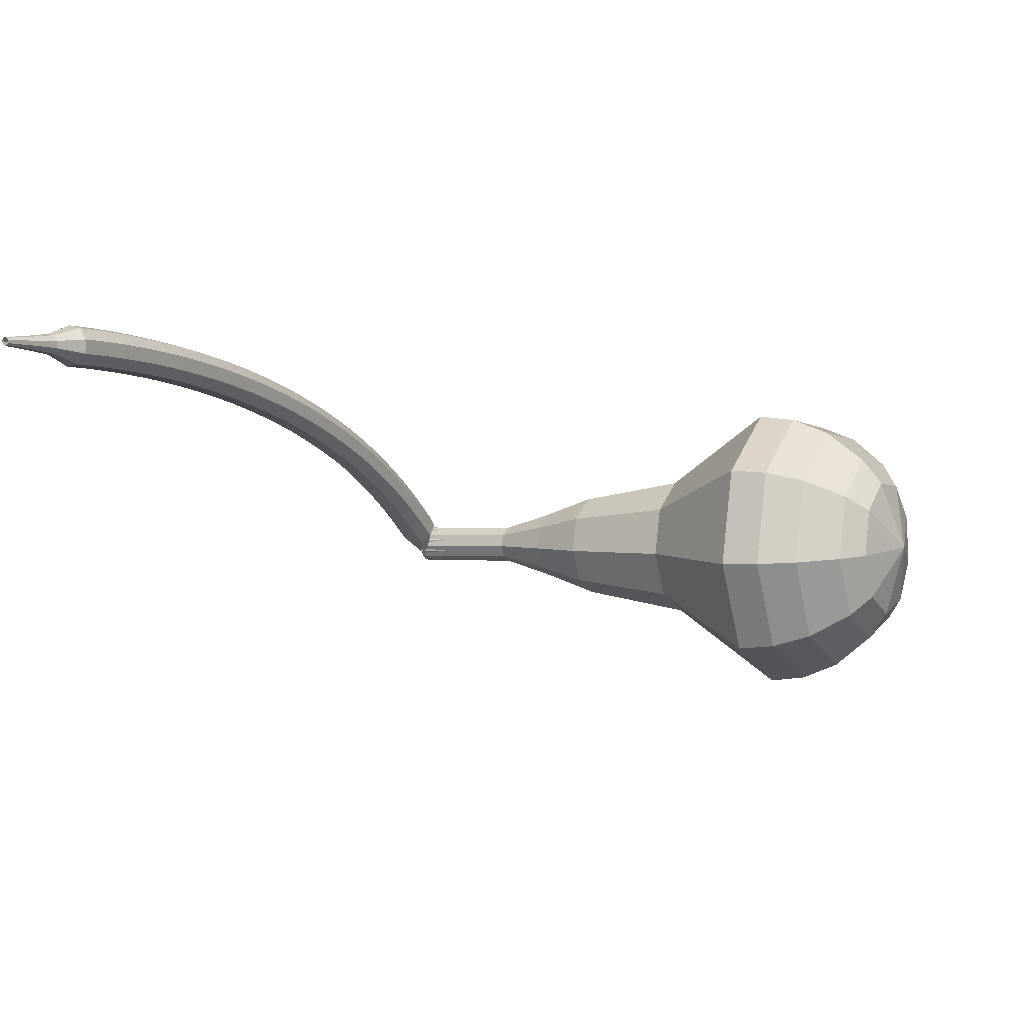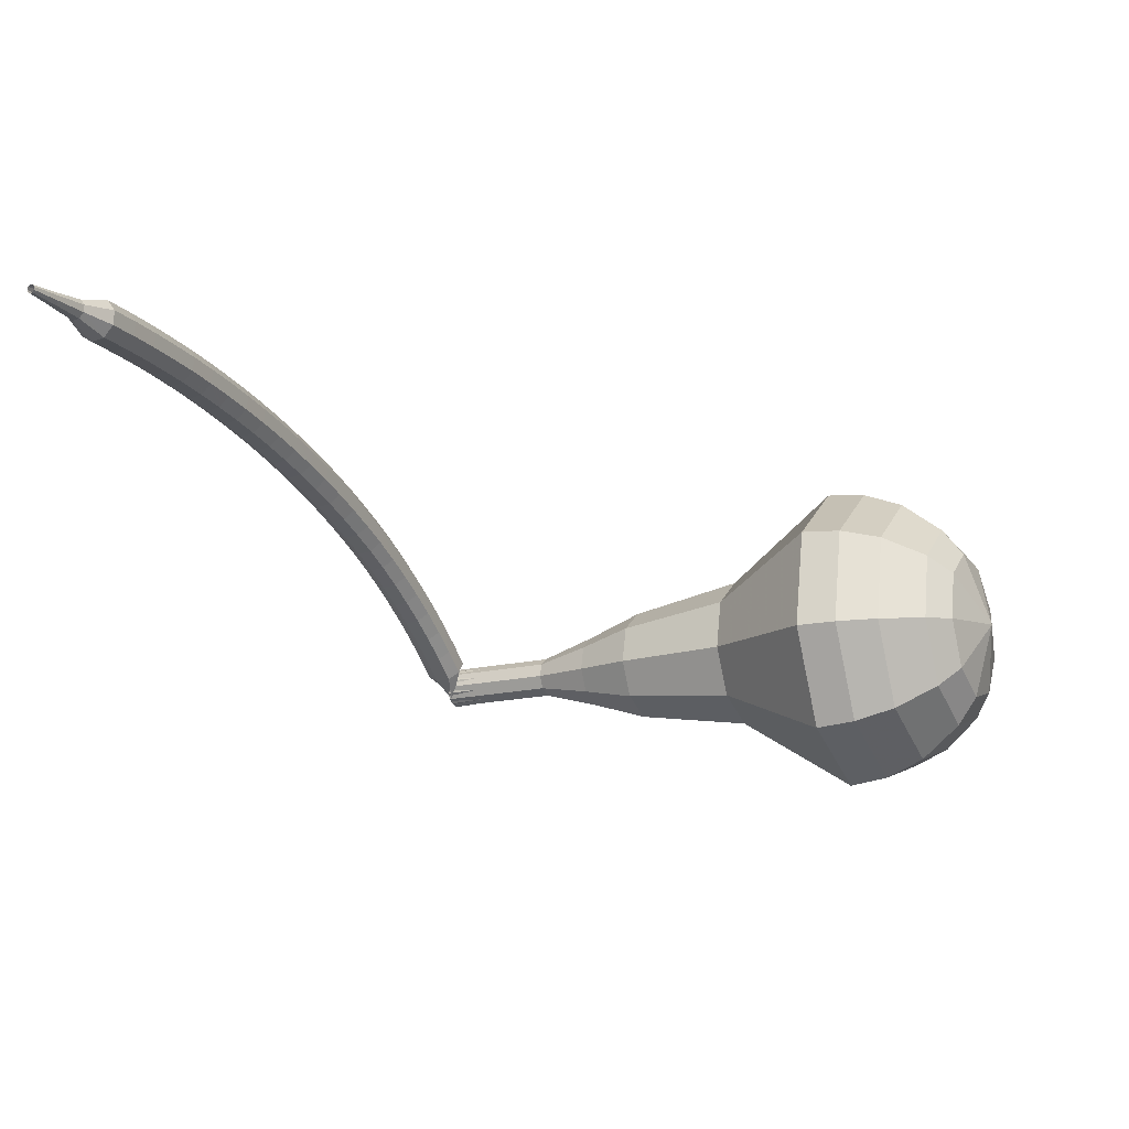
<metadata>
{"format":"obj","ext":"obj","renderer":"f3d","projection":"perspective","resolution":1024,"background":"white","views":[{"elev":7.4,"azim":10.7,"up":"+Z"},{"elev":-8.7,"azim":7.9,"up":"+Z"}]}
</metadata>
<code>
g tube1
v 158.8 144.5 156.4
v 159.4 145.6 153.2
v 160.4 148.4 151.5
v 161.4 151.5 152.1
v 161.9 153.7 154.7
v 161.7 153.7 158
v 160.9 151.7 160.6
v 159.8 148.5 161.2
v 159 145.7 159.5
v 158.8 144.5 156.4
v 160.1 145.5 156.4
v 160.5 146.3 154.1
v 161.2 148.3 152.8
v 162 150.6 153.3
v 162.4 152.2 155.2
v 162.2 152.2 157.6
v 161.6 150.8 159.5
v 160.8 148.4 160
v 160.2 146.4 158.7
v 160.1 145.5 156.4
v 162.1 148.7 156.5
v 162.1 148.7 156.5
v 162.1 148.7 156.5
v 162.1 148.7 156.5
v 162.1 148.7 156.5
v 162.1 148.7 156.5
v 162.1 148.7 156.5
v 162.1 148.7 156.5
v 162.1 148.7 156.5
v 162.1 148.7 156.5
v 133.7 159 154.6
v 133.7 158.7 153.9
v 133.5 158.2 153.6
v 133.4 157.5 153.7
v 133.2 157.1 154.2
v 133.2 157.1 154.9
v 133.3 157.5 155.5
v 133.5 158.2 155.6
v 133.7 158.7 155.2
v 133.7 159 154.6
v 132.2 157.3 155.6
v 132.2 156.8 155.1
v 132.7 156.4 154.8
v 133.4 156.2 154.9
v 133.9 156.4 155.3
v 134.1 156.9 155.8
v 133.8 157.3 156.2
v 133.2 157.6 156.3
v 132.5 157.6 156.1
v 132.2 157.3 155.6
v 131.8 156.2 156.6
v 131.9 155.7 156.1
v 132.4 155.3 155.8
v 133 155.2 155.9
v 133.6 155.4 156.3
v 133.7 155.8 156.8
v 133.4 156.2 157.2
v 132.8 156.5 157.3
v 132.2 156.5 157.1
v 131.8 156.2 156.6
v 131.4 155.1 157.5
v 131.5 154.7 157
v 132 154.3 156.8
v 132.7 154.1 156.8
v 133.2 154.3 157.3
v 133.3 154.7 157.8
v 133 155.1 158.2
v 132.4 155.4 158.3
v 131.8 155.4 158
v 131.4 155.1 157.5
v 131.1 154 158.4
v 131.2 153.6 157.9
v 131.7 153.2 157.6
v 132.3 153 157.7
v 132.8 153.2 158.1
v 133 153.6 158.7
v 132.6 154 159.1
v 132 154.3 159.2
v 131.4 154.3 158.9
v 131.1 154 158.4
v 130.7 152.9 159.3
v 130.8 152.4 158.7
v 131.3 152.1 158.5
v 131.9 151.9 158.6
v 132.4 152 159
v 132.6 152.4 159.6
v 132.2 152.8 160
v 131.6 153.1 160.1
v 131 153.1 159.8
v 130.7 152.9 159.3
v 130.3 151.7 160.1
v 130.4 151.3 159.5
v 130.9 150.9 159.2
v 131.5 150.8 159.3
v 132.1 150.9 159.8
v 132.2 151.2 160.4
v 131.8 151.6 160.8
v 131.2 151.9 160.9
v 130.6 151.9 160.6
v 130.3 151.7 160.1
v 129.9 150.5 160.8
v 130 150.1 160.3
v 130.5 149.8 160
v 131.1 149.6 160.1
v 131.6 149.7 160.5
v 131.8 150 161.1
v 131.4 150.4 161.6
v 130.8 150.7 161.7
v 130.2 150.7 161.4
v 129.9 150.5 160.8
v 129.5 149.3 161.6
v 129.6 148.9 161
v 130.1 148.6 160.7
v 130.7 148.4 160.8
v 131.2 148.5 161.2
v 131.3 148.8 161.9
v 131 149.2 162.3
v 130.4 149.5 162.4
v 129.8 149.5 162.1
v 129.5 149.3 161.6
v 129 148.1 162.2
v 129.2 147.7 161.6
v 129.7 147.4 161.3
v 130.3 147.2 161.4
v 130.8 147.3 161.9
v 130.9 147.6 162.5
v 130.6 147.9 163
v 130 148.2 163.1
v 129.3 148.3 162.8
v 129 148.1 162.2
v 128.6 146.8 162.8
v 128.7 146.5 162.3
v 129.2 146.2 161.9
v 129.9 146 162.1
v 130.4 146.1 162.5
v 130.5 146.3 163.2
v 130.1 146.7 163.6
v 129.5 146.9 163.7
v 128.9 147 163.4
v 128.6 146.8 162.8
v 128.2 145.6 163.4
v 128.3 145.3 162.8
v 128.8 144.9 162.5
v 129.5 144.8 162.6
v 130 144.8 163.1
v 130 145.1 163.7
v 129.7 145.4 164.2
v 129.1 145.7 164.3
v 128.5 145.7 164
v 128.2 145.6 163.4
v 127.7 144.3 164
v 127.9 144 163.4
v 128.4 143.7 163.1
v 129 143.5 163.2
v 129.5 143.5 163.7
v 129.6 143.8 164.3
v 129.2 144.1 164.8
v 128.6 144.4 164.9
v 128 144.4 164.6
v 127.7 144.3 164
v 127.3 143 164.5
v 127.4 142.7 163.9
v 127.9 142.4 163.6
v 128.6 142.2 163.7
v 129.1 142.3 164.2
v 129.1 142.5 164.8
v 128.8 142.8 165.3
v 128.2 143.1 165.4
v 127.6 143.2 165.1
v 127.3 143 164.5
v 126.8 141.7 165
v 127 141.5 164.4
v 127.5 141.2 164
v 128.1 141 164.1
v 128.6 141 164.6
v 128.7 141.2 165.3
v 128.3 141.5 165.8
v 127.7 141.8 165.9
v 127.1 141.9 165.6
v 126.8 141.7 165
v 126.4 140.4 165.4
v 126.5 140.2 164.8
v 127 139.9 164.5
v 127.7 139.7 164.6
v 128.1 139.7 165.1
v 128.2 139.9 165.7
v 127.9 140.2 166.2
v 127.2 140.4 166.4
v 126.6 140.5 166
v 126.4 140.4 165.4
v 125.9 139.1 165.8
v 126 138.9 165.2
v 126.6 138.6 164.9
v 127.2 138.4 165
v 127.7 138.4 165.5
v 127.7 138.6 166.2
v 127.4 138.9 166.7
v 126.8 139.1 166.8
v 126.2 139.2 166.4
v 125.9 139.1 165.8
v 125.4 137.8 166.2
v 125.6 137.6 165.6
v 126.1 137.3 165.2
v 126.7 137.1 165.4
v 127.2 137.1 165.9
v 127.3 137.3 166.5
v 126.9 137.5 167
v 126.3 137.8 167.2
v 125.7 137.9 166.8
v 125.4 137.8 166.2
v 124.9 136.5 166.6
v 125.1 136.3 165.9
v 125.6 136 165.6
v 126.3 135.8 165.7
v 126.7 135.8 166.2
v 126.8 135.9 166.9
v 126.4 136.2 167.4
v 125.8 136.5 167.5
v 125.2 136.6 167.2
v 124.9 136.5 166.6
v 124.5 135.2 166.9
v 124.6 135 166.2
v 125.2 134.7 165.9
v 125.8 134.5 166
v 126.3 134.5 166.5
v 126.3 134.6 167.2
v 125.9 134.9 167.7
v 125.3 135.1 167.8
v 124.7 135.3 167.5
v 124.5 135.2 166.9
v 124 133.9 167.2
v 124.1 133.7 166.5
v 124.7 133.4 166.2
v 125.3 133.2 166.3
v 125.8 133.2 166.8
v 125.8 133.3 167.5
v 125.4 133.5 168
v 124.8 133.8 168.1
v 124.2 133.9 167.8
v 124 133.9 167.2
v 123.5 132.6 167.4
v 123.7 132.4 166.8
v 124.2 132.1 166.5
v 124.8 131.9 166.6
v 125.3 131.8 167.1
v 125.3 131.9 167.8
v 124.9 132.2 168.3
v 124.3 132.4 168.4
v 123.7 132.6 168.1
v 123.5 132.6 167.4
v 123 131.2 167.7
v 123.2 131.1 167
v 123.7 130.8 166.7
v 124.3 130.6 166.8
v 124.8 130.5 167.3
v 124.8 130.6 168
v 124.4 130.8 168.5
v 123.8 131.1 168.6
v 123.2 131.3 168.3
v 123 131.2 167.7
v 122.5 129.9 167.9
v 122.7 129.8 167.2
v 123.2 129.5 166.9
v 123.8 129.3 167
v 124.3 129.2 167.5
v 124.3 129.3 168.2
v 123.9 129.5 168.7
v 123.3 129.8 168.8
v 122.7 129.9 168.5
v 122.5 129.9 167.9
v 122 128.6 168
v 122.2 128.4 167.4
v 122.7 128.2 167.1
v 123.3 128 167.2
v 123.8 127.9 167.7
v 123.8 127.9 168.4
v 123.4 128.2 168.9
v 122.8 128.4 169
v 122.2 128.6 168.7
v 122 128.6 168
v 121.9 127.1 168.2
v 122 127 167.9
v 122.3 126.9 167.7
v 122.6 126.8 167.8
v 122.8 126.7 168
v 122.8 126.8 168.4
v 122.6 126.9 168.6
v 122.3 127 168.7
v 122 127.1 168.5
v 121.9 127.1 168.2
v 121.6 125.7 168.3
v 121.6 125.7 168.1
v 121.8 125.6 168
v 122 125.5 168
v 122.2 125.5 168.2
v 122.2 125.5 168.4
v 122 125.5 168.6
v 121.8 125.6 168.6
v 121.6 125.7 168.5
v 121.6 125.7 168.3
v 121.2 124.3 168.4
v 121.2 124.3 168.3
v 121.3 124.3 168.2
v 121.4 124.2 168.3
v 121.5 124.2 168.4
v 121.5 124.2 168.5
v 121.5 124.2 168.6
v 121.3 124.3 168.6
v 121.2 124.3 168.6
v 121.2 124.3 168.4
f 1 2 12
f 12 11 1
f 2 3 13
f 13 12 2
f 3 4 14
f 14 13 3
f 4 5 15
f 15 14 4
f 5 6 16
f 16 15 5
f 6 7 17
f 17 16 6
f 7 8 18
f 18 17 7
f 8 9 19
f 19 18 8
f 9 10 20
f 20 19 9
f 11 12 22
f 22 21 11
f 12 13 23
f 23 22 12
f 13 14 24
f 24 23 13
f 14 15 25
f 25 24 14
f 15 16 26
f 26 25 15
f 16 17 27
f 27 26 16
f 17 18 28
f 28 27 17
f 18 19 29
f 29 28 18
f 19 20 30
f 30 29 19
f 21 22 32
f 32 31 21
f 22 23 33
f 33 32 22
f 23 24 34
f 34 33 23
f 24 25 35
f 35 34 24
f 25 26 36
f 36 35 25
f 26 27 37
f 37 36 26
f 27 28 38
f 38 37 27
f 28 29 39
f 39 38 28
f 29 30 40
f 40 39 29
f 31 32 42
f 42 41 31
f 32 33 43
f 43 42 32
f 33 34 44
f 44 43 33
f 34 35 45
f 45 44 34
f 35 36 46
f 46 45 35
f 36 37 47
f 47 46 36
f 37 38 48
f 48 47 37
f 38 39 49
f 49 48 38
f 39 40 50
f 50 49 39
f 41 42 52
f 52 51 41
f 42 43 53
f 53 52 42
f 43 44 54
f 54 53 43
f 44 45 55
f 55 54 44
f 45 46 56
f 56 55 45
f 46 47 57
f 57 56 46
f 47 48 58
f 58 57 47
f 48 49 59
f 59 58 48
f 49 50 60
f 60 59 49
f 51 52 62
f 62 61 51
f 52 53 63
f 63 62 52
f 53 54 64
f 64 63 53
f 54 55 65
f 65 64 54
f 55 56 66
f 66 65 55
f 56 57 67
f 67 66 56
f 57 58 68
f 68 67 57
f 58 59 69
f 69 68 58
f 59 60 70
f 70 69 59
f 61 62 72
f 72 71 61
f 62 63 73
f 73 72 62
f 63 64 74
f 74 73 63
f 64 65 75
f 75 74 64
f 65 66 76
f 76 75 65
f 66 67 77
f 77 76 66
f 67 68 78
f 78 77 67
f 68 69 79
f 79 78 68
f 69 70 80
f 80 79 69
f 71 72 82
f 82 81 71
f 72 73 83
f 83 82 72
f 73 74 84
f 84 83 73
f 74 75 85
f 85 84 74
f 75 76 86
f 86 85 75
f 76 77 87
f 87 86 76
f 77 78 88
f 88 87 77
f 78 79 89
f 89 88 78
f 79 80 90
f 90 89 79
f 81 82 92
f 92 91 81
f 82 83 93
f 93 92 82
f 83 84 94
f 94 93 83
f 84 85 95
f 95 94 84
f 85 86 96
f 96 95 85
f 86 87 97
f 97 96 86
f 87 88 98
f 98 97 87
f 88 89 99
f 99 98 88
f 89 90 100
f 100 99 89
f 91 92 102
f 102 101 91
f 92 93 103
f 103 102 92
f 93 94 104
f 104 103 93
f 94 95 105
f 105 104 94
f 95 96 106
f 106 105 95
f 96 97 107
f 107 106 96
f 97 98 108
f 108 107 97
f 98 99 109
f 109 108 98
f 99 100 110
f 110 109 99
f 101 102 112
f 112 111 101
f 102 103 113
f 113 112 102
f 103 104 114
f 114 113 103
f 104 105 115
f 115 114 104
f 105 106 116
f 116 115 105
f 106 107 117
f 117 116 106
f 107 108 118
f 118 117 107
f 108 109 119
f 119 118 108
f 109 110 120
f 120 119 109
f 111 112 122
f 122 121 111
f 112 113 123
f 123 122 112
f 113 114 124
f 124 123 113
f 114 115 125
f 125 124 114
f 115 116 126
f 126 125 115
f 116 117 127
f 127 126 116
f 117 118 128
f 128 127 117
f 118 119 129
f 129 128 118
f 119 120 130
f 130 129 119
f 121 122 132
f 132 131 121
f 122 123 133
f 133 132 122
f 123 124 134
f 134 133 123
f 124 125 135
f 135 134 124
f 125 126 136
f 136 135 125
f 126 127 137
f 137 136 126
f 127 128 138
f 138 137 127
f 128 129 139
f 139 138 128
f 129 130 140
f 140 139 129
f 131 132 142
f 142 141 131
f 132 133 143
f 143 142 132
f 133 134 144
f 144 143 133
f 134 135 145
f 145 144 134
f 135 136 146
f 146 145 135
f 136 137 147
f 147 146 136
f 137 138 148
f 148 147 137
f 138 139 149
f 149 148 138
f 139 140 150
f 150 149 139
f 141 142 152
f 152 151 141
f 142 143 153
f 153 152 142
f 143 144 154
f 154 153 143
f 144 145 155
f 155 154 144
f 145 146 156
f 156 155 145
f 146 147 157
f 157 156 146
f 147 148 158
f 158 157 147
f 148 149 159
f 159 158 148
f 149 150 160
f 160 159 149
f 151 152 162
f 162 161 151
f 152 153 163
f 163 162 152
f 153 154 164
f 164 163 153
f 154 155 165
f 165 164 154
f 155 156 166
f 166 165 155
f 156 157 167
f 167 166 156
f 157 158 168
f 168 167 157
f 158 159 169
f 169 168 158
f 159 160 170
f 170 169 159
f 161 162 172
f 172 171 161
f 162 163 173
f 173 172 162
f 163 164 174
f 174 173 163
f 164 165 175
f 175 174 164
f 165 166 176
f 176 175 165
f 166 167 177
f 177 176 166
f 167 168 178
f 178 177 167
f 168 169 179
f 179 178 168
f 169 170 180
f 180 179 169
f 171 172 182
f 182 181 171
f 172 173 183
f 183 182 172
f 173 174 184
f 184 183 173
f 174 175 185
f 185 184 174
f 175 176 186
f 186 185 175
f 176 177 187
f 187 186 176
f 177 178 188
f 188 187 177
f 178 179 189
f 189 188 178
f 179 180 190
f 190 189 179
f 181 182 192
f 192 191 181
f 182 183 193
f 193 192 182
f 183 184 194
f 194 193 183
f 184 185 195
f 195 194 184
f 185 186 196
f 196 195 185
f 186 187 197
f 197 196 186
f 187 188 198
f 198 197 187
f 188 189 199
f 199 198 188
f 189 190 200
f 200 199 189
f 191 192 202
f 202 201 191
f 192 193 203
f 203 202 192
f 193 194 204
f 204 203 193
f 194 195 205
f 205 204 194
f 195 196 206
f 206 205 195
f 196 197 207
f 207 206 196
f 197 198 208
f 208 207 197
f 198 199 209
f 209 208 198
f 199 200 210
f 210 209 199
f 201 202 212
f 212 211 201
f 202 203 213
f 213 212 202
f 203 204 214
f 214 213 203
f 204 205 215
f 215 214 204
f 205 206 216
f 216 215 205
f 206 207 217
f 217 216 206
f 207 208 218
f 218 217 207
f 208 209 219
f 219 218 208
f 209 210 220
f 220 219 209
f 211 212 222
f 222 221 211
f 212 213 223
f 223 222 212
f 213 214 224
f 224 223 213
f 214 215 225
f 225 224 214
f 215 216 226
f 226 225 215
f 216 217 227
f 227 226 216
f 217 218 228
f 228 227 217
f 218 219 229
f 229 228 218
f 219 220 230
f 230 229 219
f 221 222 232
f 232 231 221
f 222 223 233
f 233 232 222
f 223 224 234
f 234 233 223
f 224 225 235
f 235 234 224
f 225 226 236
f 236 235 225
f 226 227 237
f 237 236 226
f 227 228 238
f 238 237 227
f 228 229 239
f 239 238 228
f 229 230 240
f 240 239 229
f 231 232 242
f 242 241 231
f 232 233 243
f 243 242 232
f 233 234 244
f 244 243 233
f 234 235 245
f 245 244 234
f 235 236 246
f 246 245 235
f 236 237 247
f 247 246 236
f 237 238 248
f 248 247 237
f 238 239 249
f 249 248 238
f 239 240 250
f 250 249 239
f 241 242 252
f 252 251 241
f 242 243 253
f 253 252 242
f 243 244 254
f 254 253 243
f 244 245 255
f 255 254 244
f 245 246 256
f 256 255 245
f 246 247 257
f 257 256 246
f 247 248 258
f 258 257 247
f 248 249 259
f 259 258 248
f 249 250 260
f 260 259 249
f 251 252 262
f 262 261 251
f 252 253 263
f 263 262 252
f 253 254 264
f 264 263 253
f 254 255 265
f 265 264 254
f 255 256 266
f 266 265 255
f 256 257 267
f 267 266 256
f 257 258 268
f 268 267 257
f 258 259 269
f 269 268 258
f 259 260 270
f 270 269 259
f 261 262 272
f 272 271 261
f 262 263 273
f 273 272 262
f 263 264 274
f 274 273 263
f 264 265 275
f 275 274 264
f 265 266 276
f 276 275 265
f 266 267 277
f 277 276 266
f 267 268 278
f 278 277 267
f 268 269 279
f 279 278 268
f 269 270 280
f 280 279 269
f 271 272 282
f 282 281 271
f 272 273 283
f 283 282 272
f 273 274 284
f 284 283 273
f 274 275 285
f 285 284 274
f 275 276 286
f 286 285 275
f 276 277 287
f 287 286 276
f 277 278 288
f 288 287 277
f 278 279 289
f 289 288 278
f 279 280 290
f 290 289 279
f 281 282 292
f 292 291 281
f 282 283 293
f 293 292 282
f 283 284 294
f 294 293 283
f 284 285 295
f 295 294 284
f 285 286 296
f 296 295 285
f 286 287 297
f 297 296 286
f 287 288 298
f 298 297 287
f 288 289 299
f 299 298 288
f 289 290 300
f 300 299 289
f 291 292 302
f 302 301 291
f 292 293 303
f 303 302 292
f 293 294 304
f 304 303 293
f 294 295 305
f 305 304 294
f 295 296 306
f 306 305 295
f 296 297 307
f 307 306 296
f 297 298 308
f 308 307 297
f 298 299 309
f 309 308 298
f 299 300 310
f 310 309 299
v 133.2 157 154.6
v 133.3 157.3 153.9
v 133.5 157.8 153.6
v 133.7 158.5 153.7
v 133.8 158.9 154.2
v 133.7 158.9 154.9
v 133.6 158.5 155.5
v 133.4 157.9 155.6
v 133.2 157.3 155.2
v 133.2 157 154.6
v 135.8 156.2 154.8
v 136 156.4 154.1
v 136.2 156.9 153.8
v 136.4 157.6 153.9
v 136.5 158 154.4
v 136.4 158 155.1
v 136.3 157.6 155.6
v 136 157 155.7
v 135.9 156.4 155.4
v 135.8 156.2 154.8
v 138.5 155.3 154.9
v 138.7 155.5 154.3
v 138.9 156.1 154
v 139.1 156.7 154.1
v 139.2 157.1 154.6
v 139.1 157.1 155.3
v 139 156.7 155.8
v 138.7 156.1 155.9
v 138.6 155.5 155.6
v 138.5 155.3 154.9
v 141 153.6 155.1
v 141.2 154 153.9
v 141.6 155 153.3
v 141.9 156.2 153.5
v 142.1 157 154.5
v 142 157 155.7
v 141.7 156.3 156.7
v 141.3 155.1 156.9
v 141 154.1 156.3
v 141 153.6 155.1
v 143.4 151.9 155.3
v 143.7 152.4 153.5
v 144.2 154 152.6
v 144.8 155.8 152.9
v 145.1 157 154.3
v 145 157 156.2
v 144.5 155.9 157.7
v 143.9 154.1 158
v 143.5 152.5 157.1
v 143.4 151.9 155.3
v 148.5 149.2 155.6
v 148.9 150 153.3
v 149.6 152.1 152
v 150.4 154.5 152.4
v 150.8 156 154.4
v 150.6 156.1 156.9
v 150 154.6 158.9
v 149.2 152.2 159.3
v 148.6 150.1 158
v 148.5 149.2 155.6
v 152.7 143.9 156
v 153.5 145.4 151.2
v 155 149.6 148.6
v 156.5 154.4 149.5
v 157.3 157.7 153.4
v 157 157.8 158.6
v 155.8 154.7 162.5
v 154.2 149.9 163.4
v 152.9 145.6 160.8
v 152.7 143.9 156
v 154.5 143.5 156.1
v 155.3 145 151.5
v 156.8 149.1 149
v 158.3 153.8 149.8
v 159 156.9 153.6
v 158.7 157 158.6
v 157.5 154 162.4
v 156 149.4 163.3
v 154.8 145.2 160.8
v 154.5 143.5 156.1
v 156.6 143.7 156.2
v 157.3 145 152.1
v 158.6 148.6 149.8
v 159.9 152.8 150.6
v 160.6 155.6 154
v 160.3 155.7 158.5
v 159.2 153 161.8
v 157.8 148.9 162.6
v 156.8 145.2 160.4
v 156.6 143.7 156.2
v 158.8 144.5 156.4
v 159.4 145.6 153.2
v 160.4 148.4 151.5
v 161.4 151.5 152.1
v 161.9 153.7 154.7
v 161.7 153.7 158
v 160.9 151.7 160.6
v 159.8 148.5 161.2
v 159 145.7 159.5
v 158.8 144.5 156.4
v 160.1 145.5 156.4
v 160.5 146.3 154.1
v 161.2 148.3 152.8
v 162 150.6 153.3
v 162.4 152.2 155.2
v 162.2 152.2 157.6
v 161.6 150.8 159.5
v 160.8 148.4 160
v 160.2 146.4 158.7
v 160.1 145.5 156.4
v 162.1 148.7 156.5
v 162.1 148.7 156.5
v 162.1 148.7 156.5
v 162.1 148.7 156.5
v 162.1 148.7 156.5
v 162.1 148.7 156.5
v 162.1 148.7 156.5
v 162.1 148.7 156.5
v 162.1 148.7 156.5
v 162.1 148.7 156.5
f 311 312 322
f 322 321 311
f 312 313 323
f 323 322 312
f 313 314 324
f 324 323 313
f 314 315 325
f 325 324 314
f 315 316 326
f 326 325 315
f 316 317 327
f 327 326 316
f 317 318 328
f 328 327 317
f 318 319 329
f 329 328 318
f 319 320 330
f 330 329 319
f 321 322 332
f 332 331 321
f 322 323 333
f 333 332 322
f 323 324 334
f 334 333 323
f 324 325 335
f 335 334 324
f 325 326 336
f 336 335 325
f 326 327 337
f 337 336 326
f 327 328 338
f 338 337 327
f 328 329 339
f 339 338 328
f 329 330 340
f 340 339 329
f 331 332 342
f 342 341 331
f 332 333 343
f 343 342 332
f 333 334 344
f 344 343 333
f 334 335 345
f 345 344 334
f 335 336 346
f 346 345 335
f 336 337 347
f 347 346 336
f 337 338 348
f 348 347 337
f 338 339 349
f 349 348 338
f 339 340 350
f 350 349 339
f 341 342 352
f 352 351 341
f 342 343 353
f 353 352 342
f 343 344 354
f 354 353 343
f 344 345 355
f 355 354 344
f 345 346 356
f 356 355 345
f 346 347 357
f 357 356 346
f 347 348 358
f 358 357 347
f 348 349 359
f 359 358 348
f 349 350 360
f 360 359 349
f 351 352 362
f 362 361 351
f 352 353 363
f 363 362 352
f 353 354 364
f 364 363 353
f 354 355 365
f 365 364 354
f 355 356 366
f 366 365 355
f 356 357 367
f 367 366 356
f 357 358 368
f 368 367 357
f 358 359 369
f 369 368 358
f 359 360 370
f 370 369 359
f 361 362 372
f 372 371 361
f 362 363 373
f 373 372 362
f 363 364 374
f 374 373 363
f 364 365 375
f 375 374 364
f 365 366 376
f 376 375 365
f 366 367 377
f 377 376 366
f 367 368 378
f 378 377 367
f 368 369 379
f 379 378 368
f 369 370 380
f 380 379 369
f 371 372 382
f 382 381 371
f 372 373 383
f 383 382 372
f 373 374 384
f 384 383 373
f 374 375 385
f 385 384 374
f 375 376 386
f 386 385 375
f 376 377 387
f 387 386 376
f 377 378 388
f 388 387 377
f 378 379 389
f 389 388 378
f 379 380 390
f 390 389 379
f 381 382 392
f 392 391 381
f 382 383 393
f 393 392 382
f 383 384 394
f 394 393 383
f 384 385 395
f 395 394 384
f 385 386 396
f 396 395 385
f 386 387 397
f 397 396 386
f 387 388 398
f 398 397 387
f 388 389 399
f 399 398 388
f 389 390 400
f 400 399 389
f 391 392 402
f 402 401 391
f 392 393 403
f 403 402 392
f 393 394 404
f 404 403 393
f 394 395 405
f 405 404 394
f 395 396 406
f 406 405 395
f 396 397 407
f 407 406 396
f 397 398 408
f 408 407 397
f 398 399 409
f 409 408 398
f 399 400 410
f 410 409 399
f 401 402 412
f 412 411 401
f 402 403 413
f 413 412 402
f 403 404 414
f 414 413 403
f 404 405 415
f 415 414 404
f 405 406 416
f 416 415 405
f 406 407 417
f 417 416 406
f 407 408 418
f 418 417 407
f 408 409 419
f 419 418 408
f 409 410 420
f 420 419 409
f 411 412 422
f 422 421 411
f 412 413 423
f 423 422 412
f 413 414 424
f 424 423 413
f 414 415 425
f 425 424 414
f 415 416 426
f 426 425 415
f 416 417 427
f 427 426 416
f 417 418 428
f 428 427 417
f 418 419 429
f 429 428 418
f 419 420 430
f 430 429 419
g

</code>
